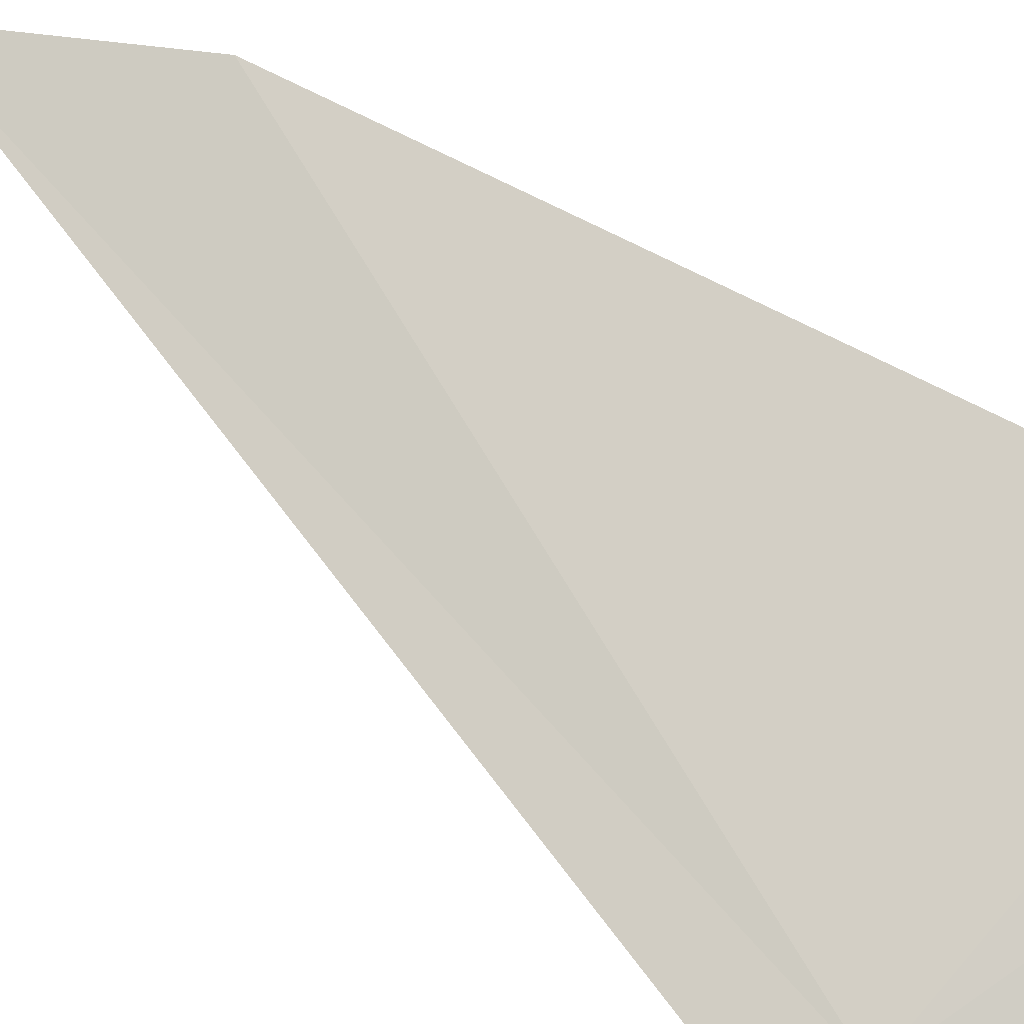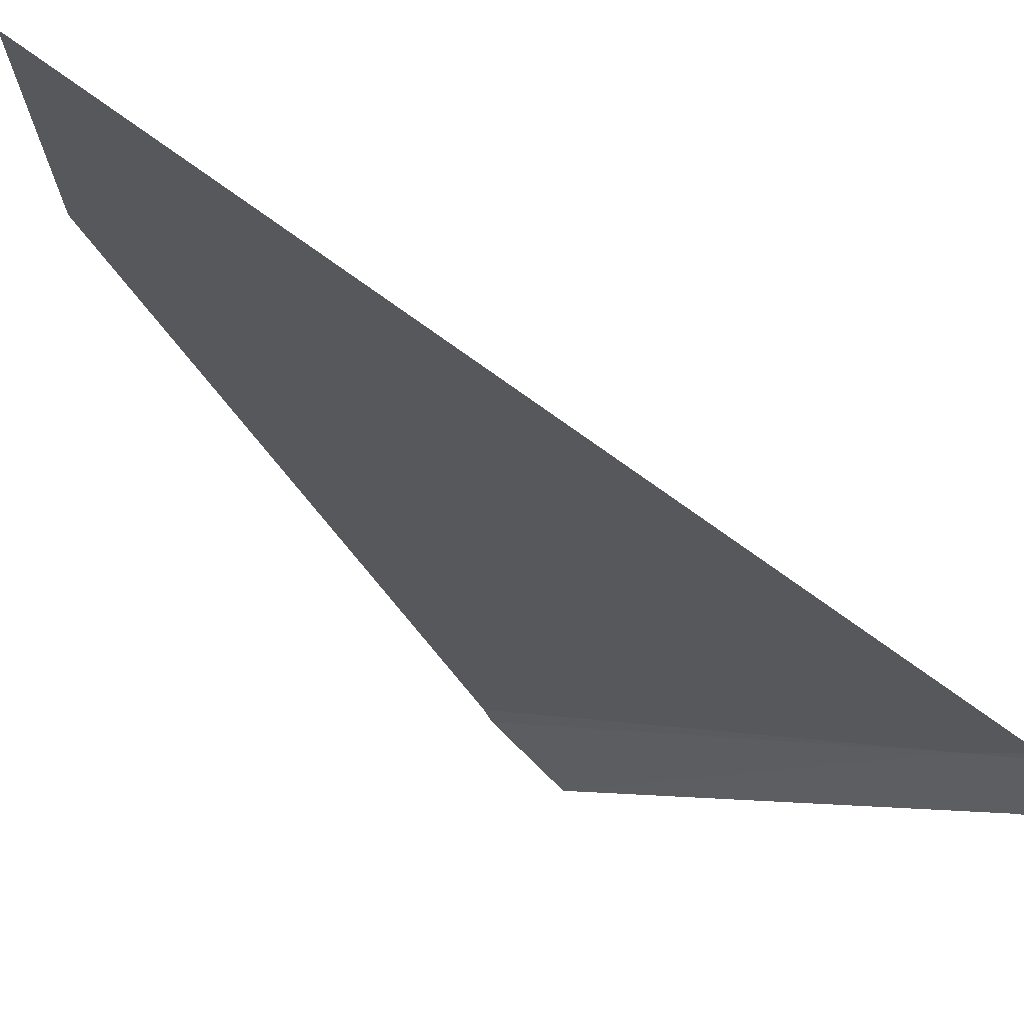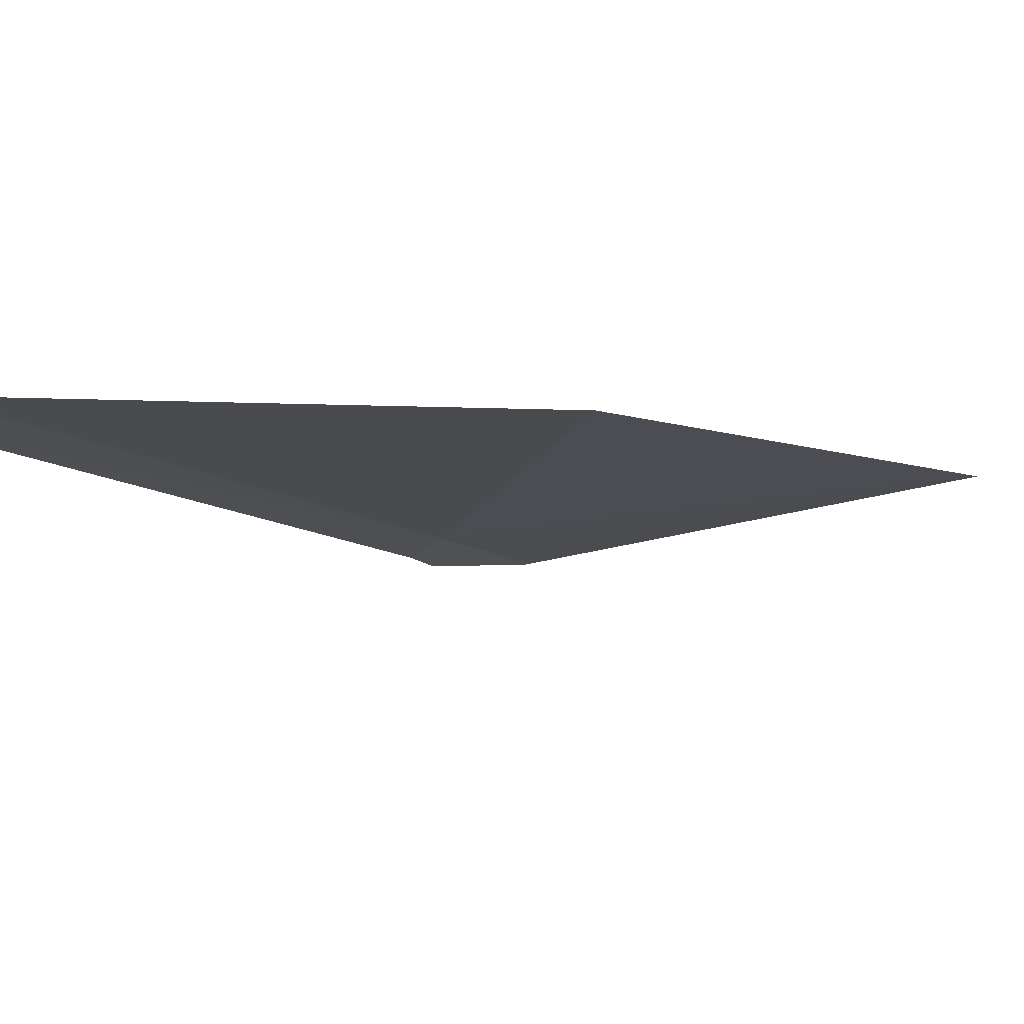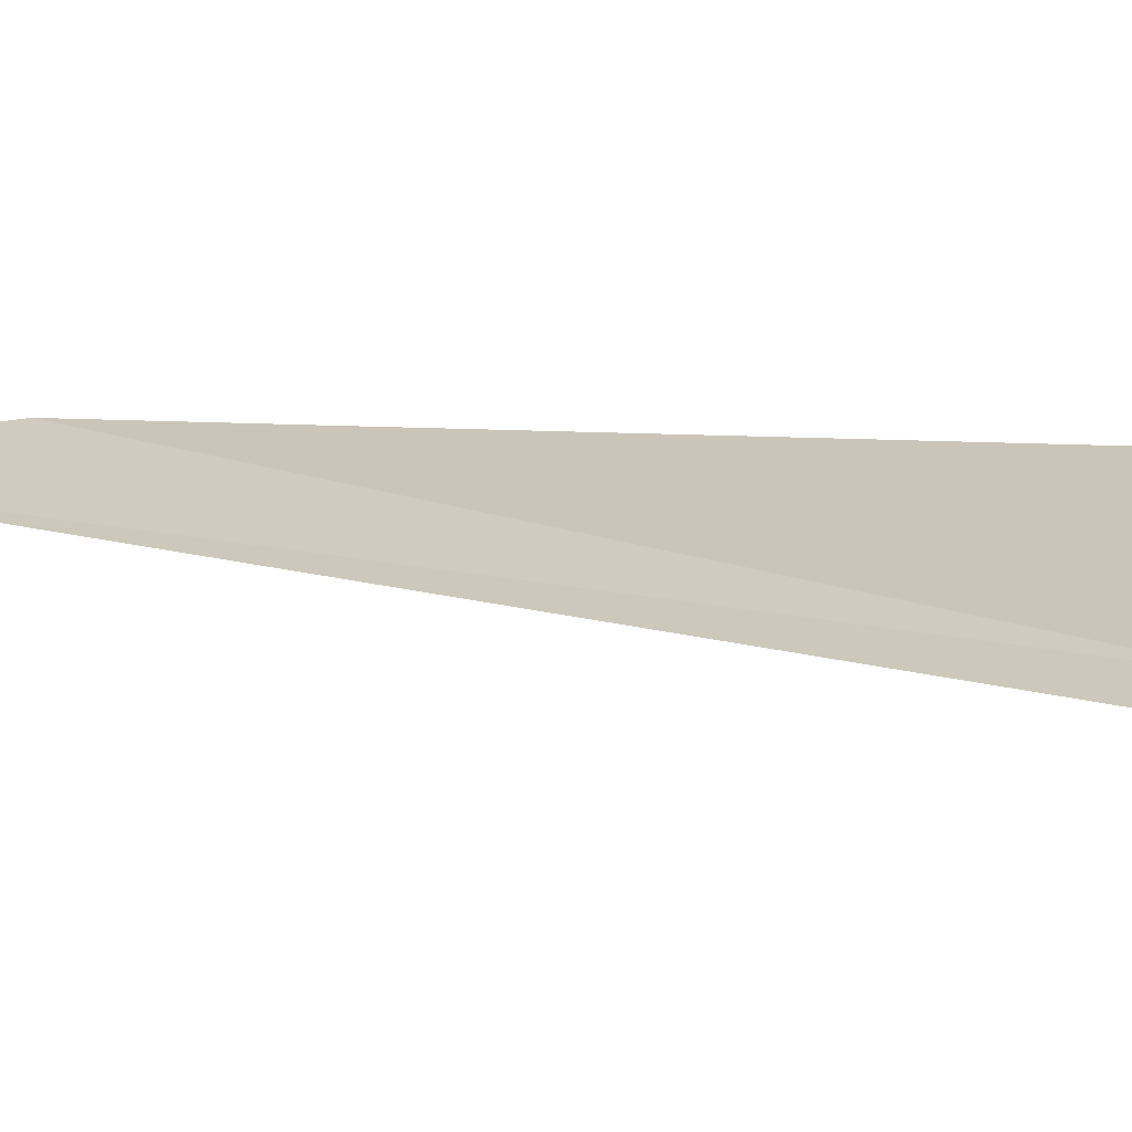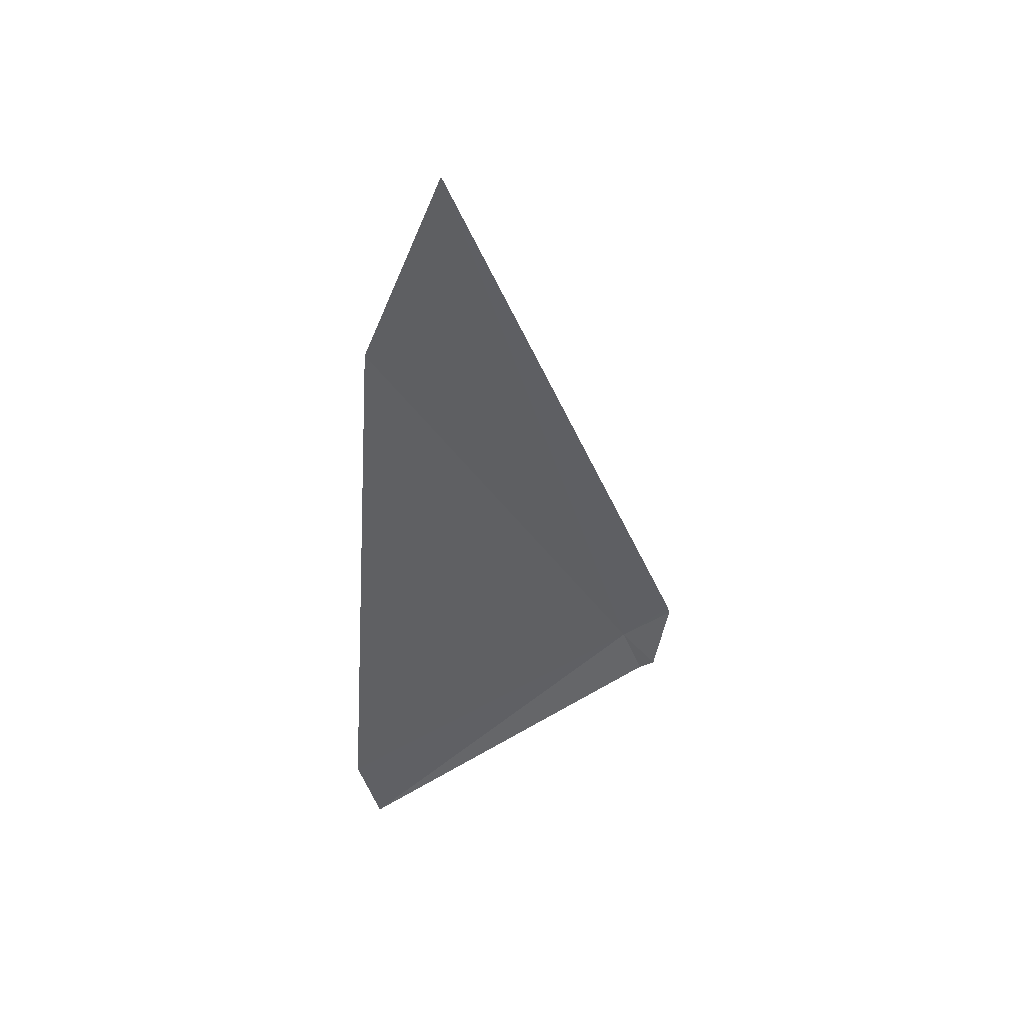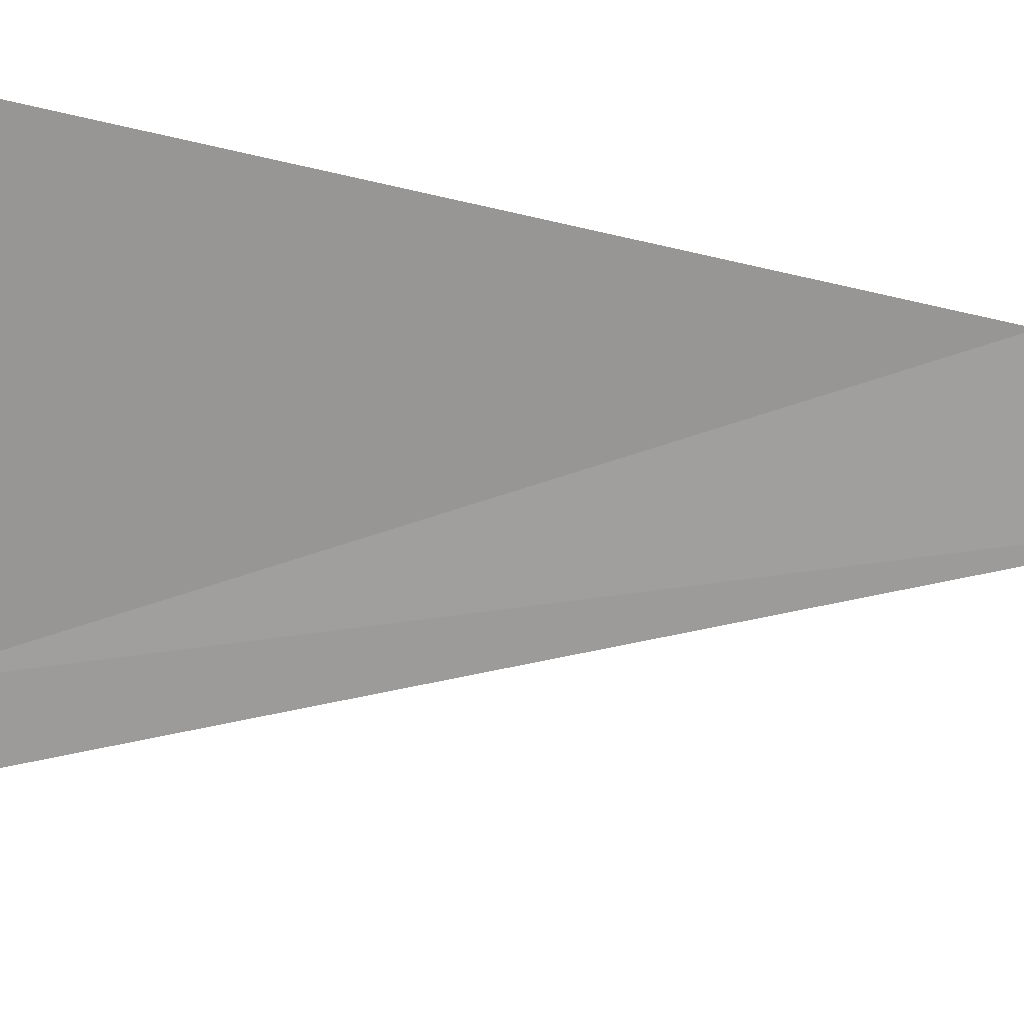
<metadata>
{"format":"obj","ext":"obj","renderer":"f3d","projection":"perspective","resolution":1024,"background":"white","views":[{"elev":61.8,"azim":-54.5,"up":"+Z"},{"elev":-26.2,"azim":-153.9,"up":"+Z"},{"elev":4.7,"azim":149.7,"up":"+Z"},{"elev":3.2,"azim":-92.1,"up":"+Z"},{"elev":53.5,"azim":136.9,"up":"+Y"},{"elev":-51.4,"azim":81.1,"up":"+Z"}]}
</metadata>
<code>
v 3.775 -15.73 85.46
v 3.576 -15.66 85.4
v 4.394 -12.94 85.8
v 3.572 -15.69 85.4
v 3.668 -15.96 85.37
v 3.727 -15.96 85.4
v 4.954 -15.81 85.82
v 4.964 -15.88 85.81
v 4.927 -16.19 85.74
v 4.679 -13.59 85.88
f 1 3 2
f 1 2 4
f 1 4 5
f 1 5 6
f 1 8 7
f 1 9 8
f 1 6 9
f 1 7 10
f 1 10 3

</code>
